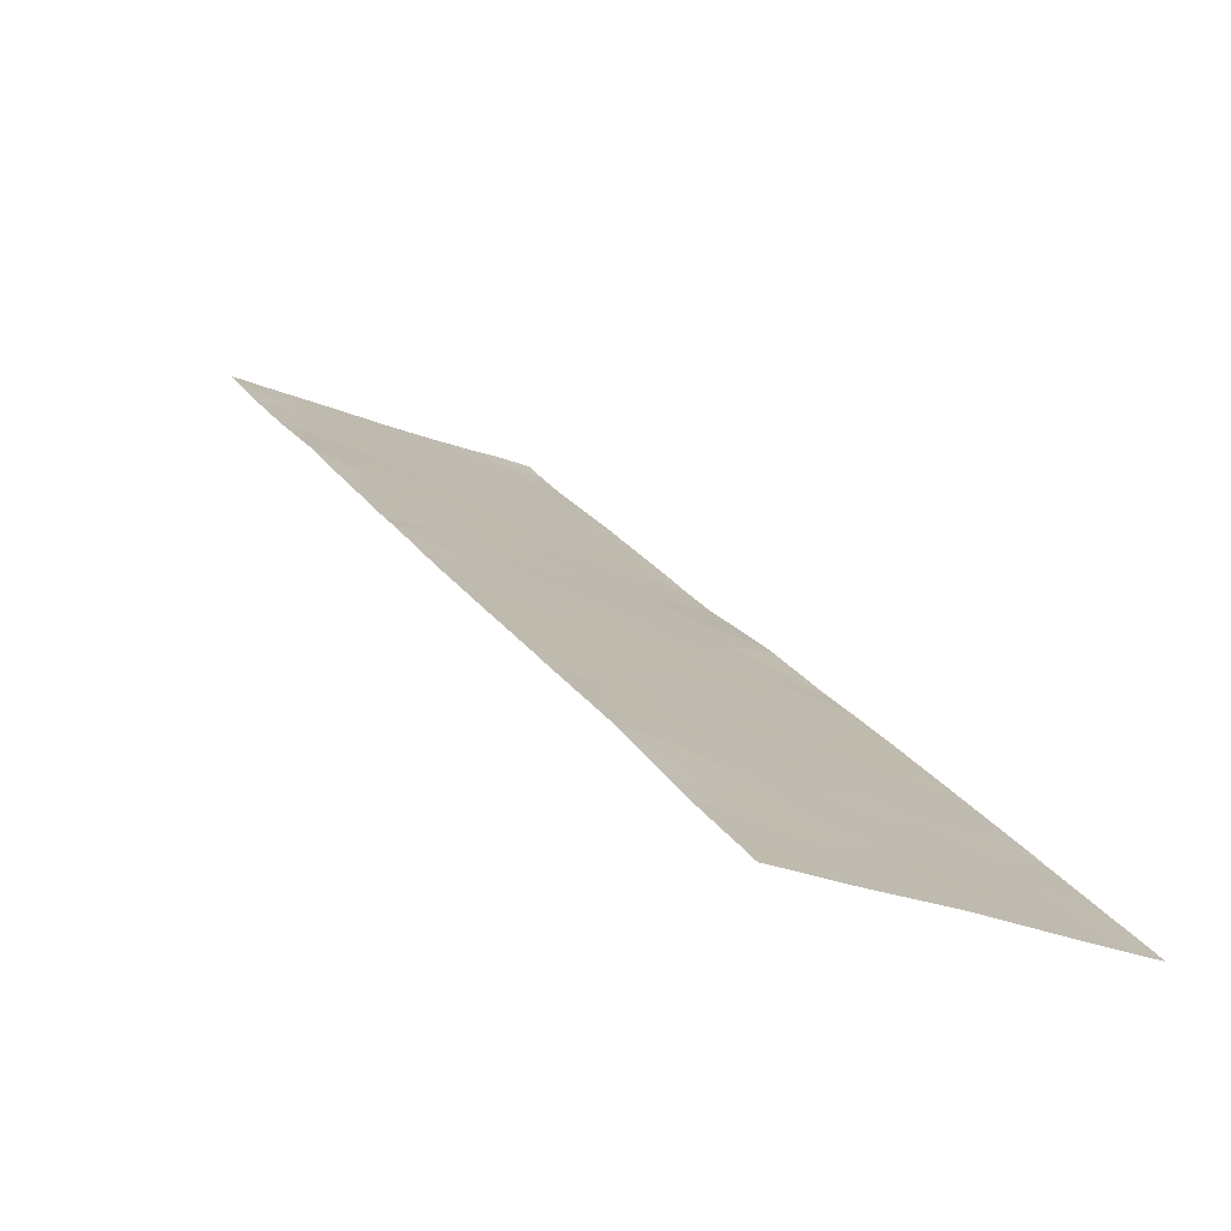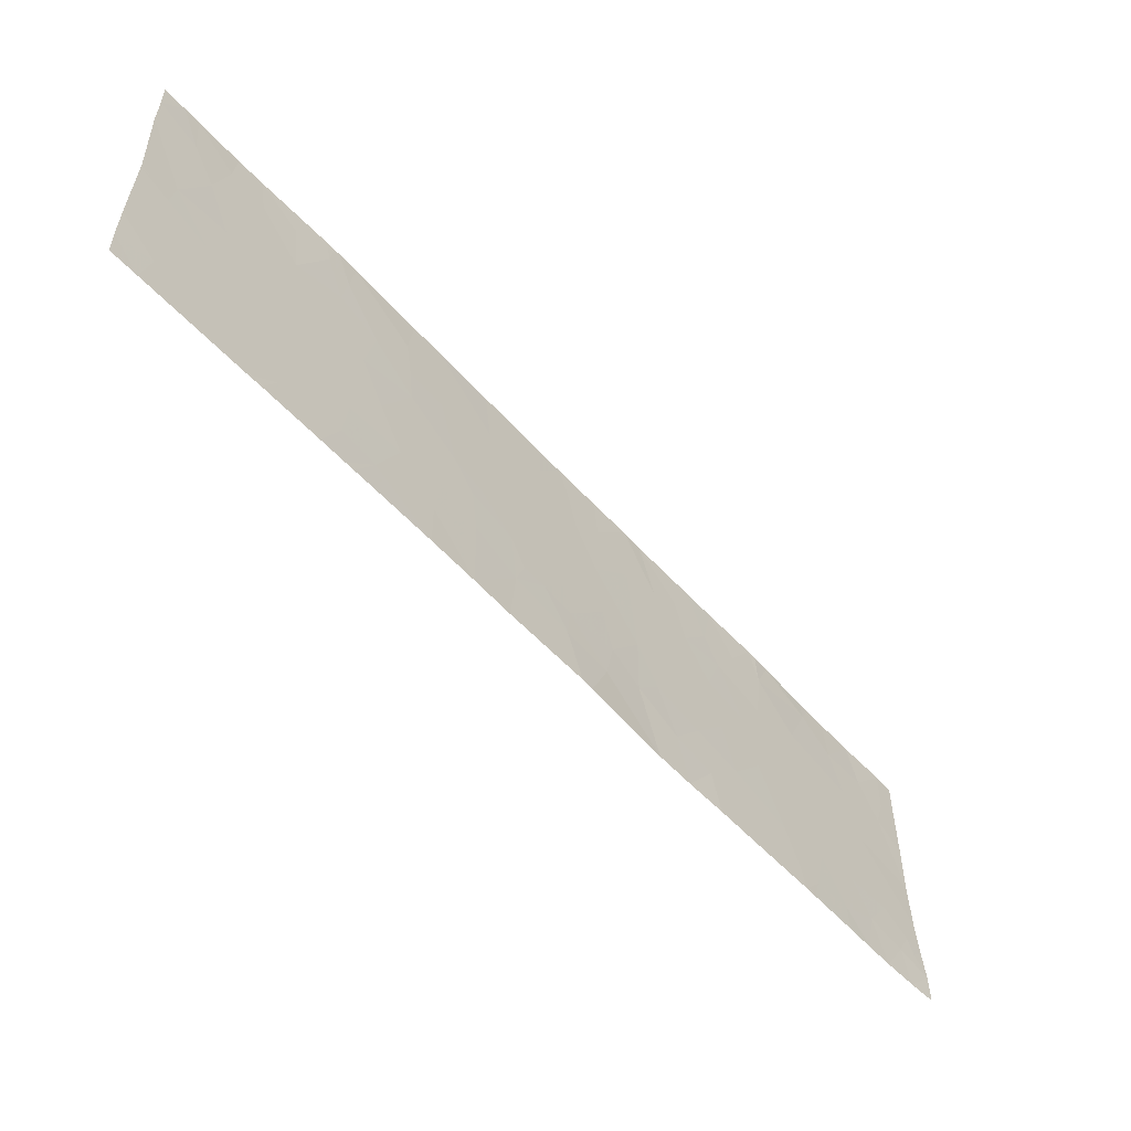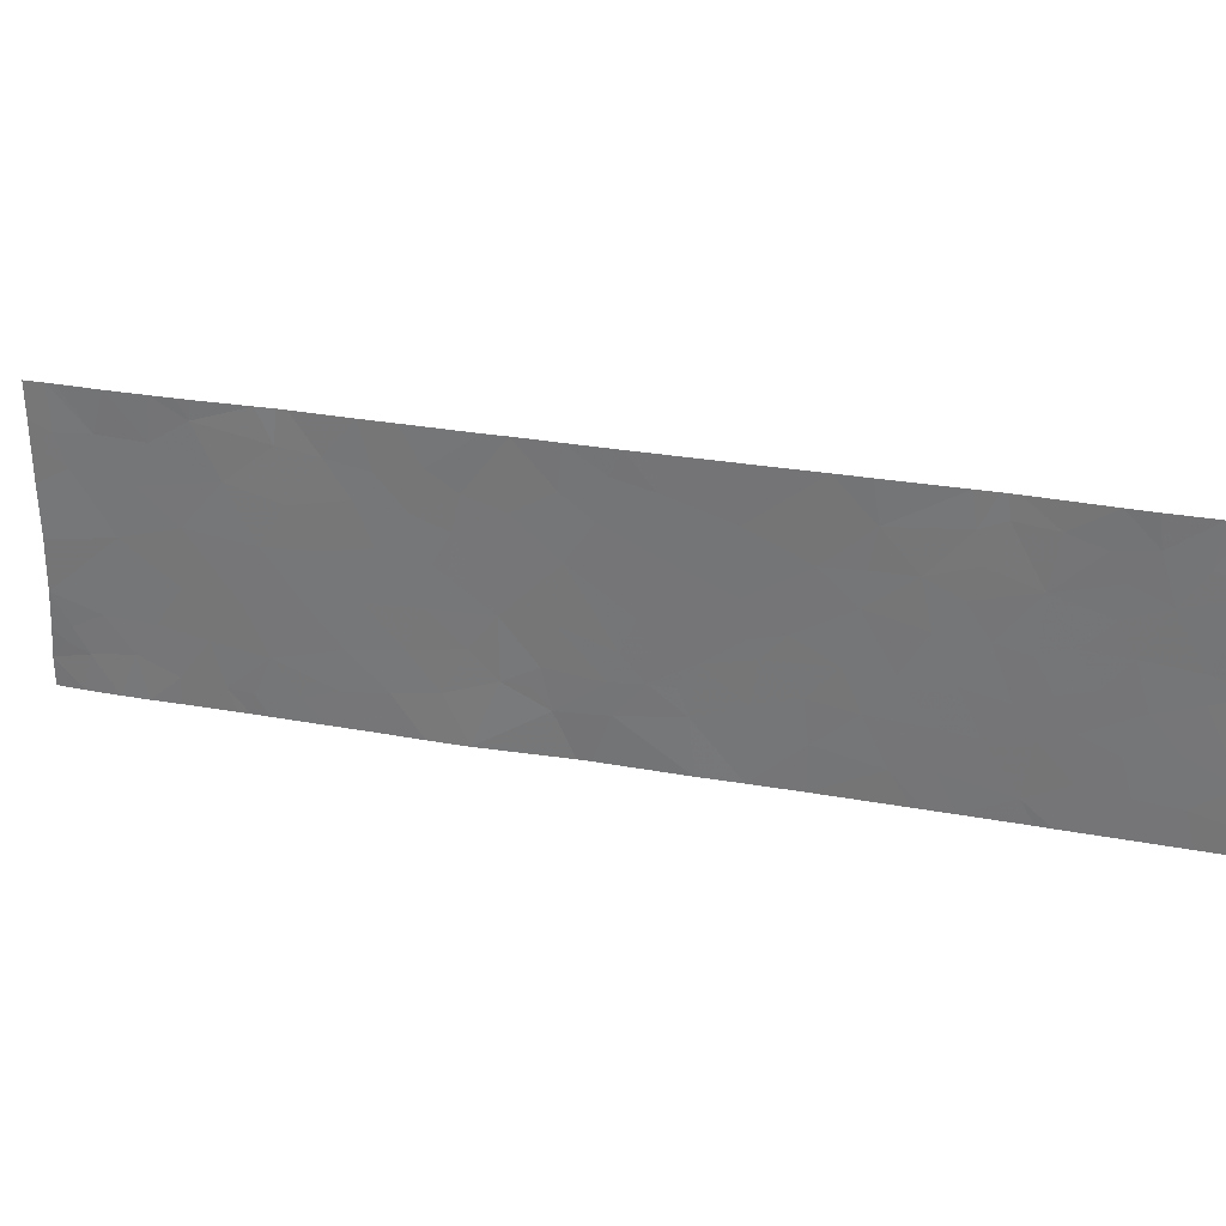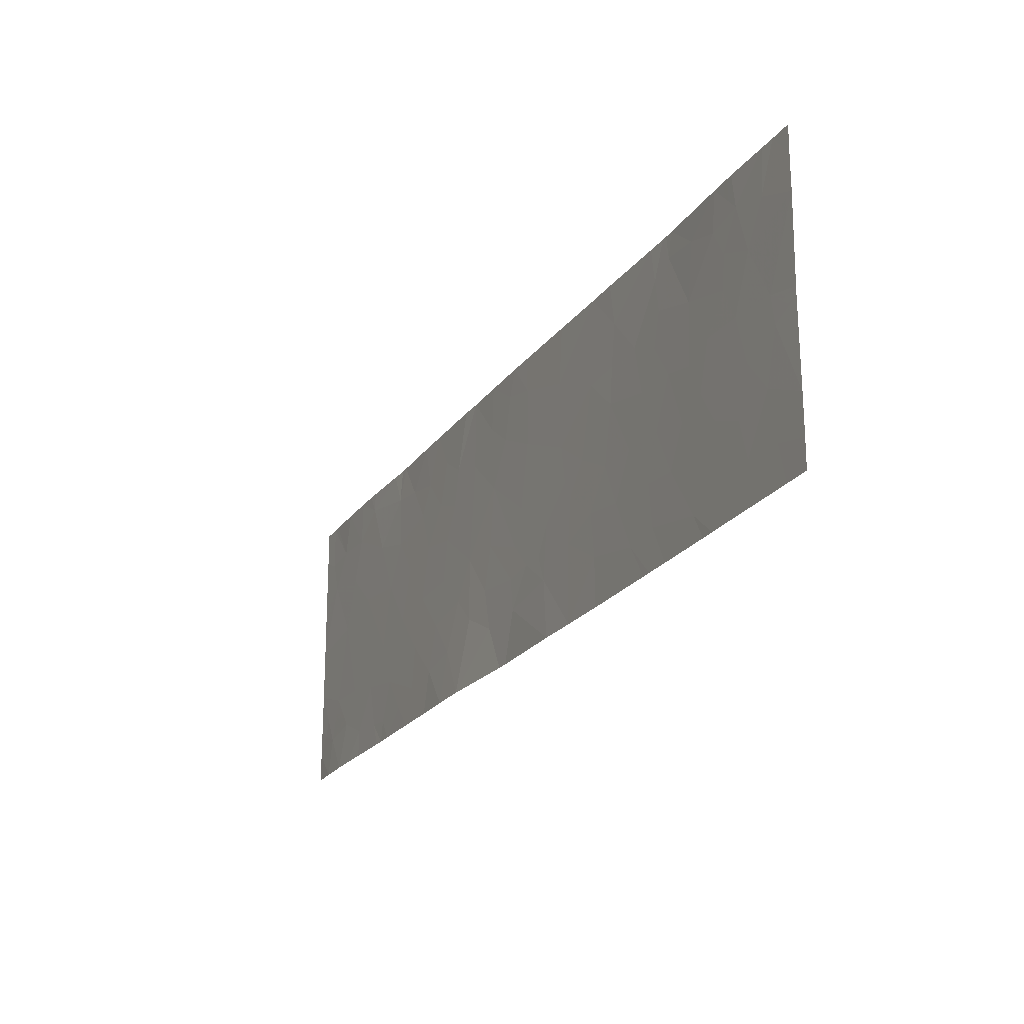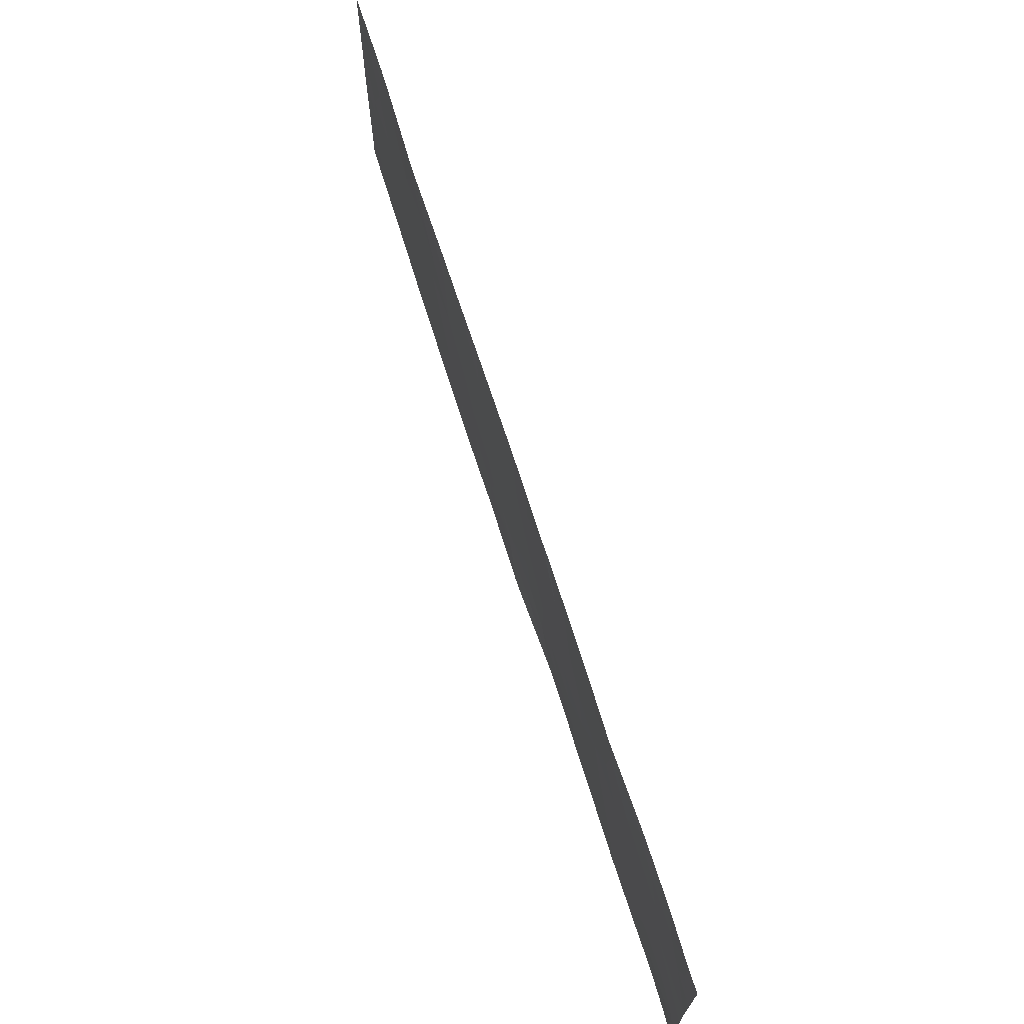
<metadata>
{"format":"obj","ext":"obj","renderer":"f3d","projection":"perspective","resolution":1024,"background":"white","views":[{"elev":-26.6,"azim":57.1,"up":"+Y"},{"elev":-55.8,"azim":88.4,"up":"+Z"},{"elev":30.3,"azim":-28.3,"up":"+Z"},{"elev":-21.7,"azim":21.5,"up":"+Z"},{"elev":69.8,"azim":-150.5,"up":"+Z"}]}
</metadata>
<code>
v 29.33 39.82 -20.69
v 29.12 40.02 -21.05
v 29.18 39.96 -20.82
v 32.85 36.53 -19.98
v 32.87 36.51 -19.15
v 32.37 36.98 -19.35
v 32.58 36.78 -19.89
v 27.23 41.74 -21.54
v 26.85 42.1 -21.54
v 27.08 41.88 -21.3
v 29.53 39.64 -20.7
v 29.65 39.52 -20.43
v 29.6 39.57 -20.96
v 29.26 39.87 -20.07
v 29.35 39.8 -20.4
v 30.69 38.56 -18.96
v 30.64 38.61 -19.36
v 30.95 38.32 -19.36
v 26.35 42.55 -19.76
v 26.07 42.81 -19.41
v 25.92 42.95 -19.94
v 25.4 43.43 -20.04
v 25.4 43.44 -20.57
v 25.76 43.11 -20.73
v 28.19 40.85 -20.58
v 28.39 40.66 -20.85
v 28.01 41.01 -21.05
v 27.78 41.22 -20.67
v 32.75 36.63 -19.99
v 32.71 36.66 -20.03
v 32.55 36.81 -18.98
v 32.26 37.08 -18.87
v 32.85 36.53 -20.03
v 32.2 37.14 -19.85
v 32.07 37.26 -19.52
v 31.66 37.65 -19.36
v 31.87 37.45 -19.83
v 31.36 37.94 -18.54
v 31.2 38.09 -18.54
v 31.24 38.05 -18.89
v 25.96 42.92 -21.09
v 26.02 42.85 -21.54
v 25.64 43.22 -21.16
v 25.82 43.05 -21.54
v 31.76 37.56 -20.28
v 32.01 37.32 -20.18
v 31.64 37.67 -19.95
v 31.91 37.42 -20.6
v 31.93 37.4 -21.09
v 32.18 37.16 -20.76
v 31.68 37.63 -20.72
v 29.37 39.77 -19.45
v 29.88 39.3 -19.1
v 29.89 39.3 -19.77
v 32.02 37.29 -18.54
v 31.98 37.34 -18.92
v 31.72 37.59 -18.82
v 32.36 36.99 -21.54
v 32.65 36.71 -21.54
v 32.59 36.78 -21.18
v 26.57 42.36 -21.3
v 26.75 42.18 -21.33
v 26.72 42.22 -21.54
v 28.39 40.67 -20.21
v 28.45 40.62 -19.65
v 28.81 40.28 -19.64
v 30.34 38.88 -19.38
v 25.56 43.29 -19
v 25.46 43.38 -19.06
v 25.49 43.35 -19.21
v 25.55 43.3 -18.54
v 25.4 43.44 -18.54
v 25.4 43.44 -18.91
v 25.4 43.44 -19.14
v 25.4 43.44 -19.51
v 30.61 38.64 -19.72
v 30.19 39.02 -20.05
v 30.52 38.72 -20.28
v 32.1 37.23 -19.19
v 25.53 43.32 -20.89
v 25.83 43.03 -18.97
v 25.64 43.21 -19.32
v 31.53 37.78 -20.41
v 28.75 40.34 -20.23
v 29.16 39.97 -20.42
v 29.09 40.04 -20.73
v 27.62 41.38 -19.72
v 27.85 41.17 -19.36
v 27.98 41.05 -19.81
v 26.88 42.06 -20.94
v 28.18 40.84 -21.54
v 26.86 42.08 -19.85
v 26.73 42.2 -20.46
v 26.32 42.58 -20.35
v 27.89 41.11 -21.54
v 27.67 41.33 -21.12
v 26.13 42.76 -20.75
v 27.96 41.07 -18.92
v 27.63 41.37 -19.02
v 29.01 40.1 -19.22
v 27.58 41.4 -21.54
v 29.93 39.25 -18.54
v 29.37 39.75 -18.54
v 29.38 39.75 -18.89
v 30.35 38.89 -21.54
v 29.97 39.24 -21.54
v 30.34 38.89 -21.07
v 29.64 39.53 -21.54
v 28.99 40.15 -21.54
v 26.48 42.44 -20.84
v 28.18 40.87 -19.12
v 28.11 40.92 -19.48
v 27.5 41.5 -19.29
v 32.76 36.62 -20.08
v 27.52 41.47 -20.26
v 27.39 41.59 -20.75
v 27.12 41.84 -20.33
v 31.43 37.88 -18.78
v 31.28 38 -19.2
v 31.84 37.49 -21.54
v 32.02 37.31 -21.54
v 32.27 37.08 -21.14
v 27.34 41.63 -21.18
v 28.73 40.37 -21.09
v 28.66 40.43 -20.66
v 32.51 36.85 -20.67
v 32.3 37.04 -20.33
v 31.37 37.92 -20.78
v 29.09 40.02 -18.8
v 32.22 37.1 -18.54
v 32.86 36.52 -21.54
v 32.86 36.52 -21.27
v 25.48 43.37 -21.06
v 25.37 43.49 -21.25
v 26.66 42.27 -19.27
v 25.57 43.29 -21.54
v 27.26 41.71 -19.81
v 31.27 38.03 -21.54
v 31.73 37.59 -21.54
v 31.63 37.69 -21.3
v 28.48 40.59 -19.24
v 28.49 40.58 -18.54
v 30.64 38.6 -18.54
v 26.24 42.66 -21.54
v 26.25 42.65 -21.27
v 26.63 42.3 -21.54
v 26.22 42.66 -18.54
v 25.92 42.94 -18.54
v 26.47 42.44 -18.74
v 26.19 42.7 -18.99
v 31.47 37.84 -18.54
v 30.85 38.42 -20.29
v 30.65 38.6 -20.7
v 32.62 36.75 -20.18
v 32.85 36.53 -20.07
v 30.84 38.43 -21.2
v 31.07 38.22 -21.54
v 31.12 38.16 -21.16
v 27.05 41.93 -18.54
v 27.12 41.86 -18.54
v 27.02 41.95 -18.88
v 27.06 41.9 -19.42
v 29.17 39.94 -18.54
v 28.81 40.28 -18.54
v 28.6 40.48 -20.87
v 29.94 39.26 -20.14
v 25.62 43.24 -18.54
v 25.38 43.46 -20.94
v 32.86 36.51 -18.81
v 32.7 36.67 -18.54
v 32.87 36.51 -18.54
v 26.39 42.5 -18.54
v 26.9 42.05 -18.54
v 26.49 42.42 -18.54
v 30.02 39.18 -20.31
v 25.37 43.49 -21.54
v 29.97 39.23 -20.77
v 30.39 38.82 -18.54
v 31.38 37.92 -19.87
v 28.74 40.37 -21.54
v 28.89 40.23 -21.54
v 28.32 40.73 -18.54
v 27.8 41.21 -18.54
v 32.86 36.52 -20.89
v 27.32 41.67 -18.93
v 31.21 38.07 -19.52
v 31.03 38.24 -19.85
v 31.09 38.19 -20.74
v 31.21 38.08 -20.32
v 30.3 38.92 -20.63
v 27.92 41.1 -20.24
v 28.78 40.31 -18.99
v 27.55 41.45 -18.54
v 32.57 36.78 -18.54
v 31.4 37.9 -18.54
v 30.99 38.29 -21.54
f 3 2 1
f 7 4 5
f 5 6 7
f 10 9 8
f 13 12 11
f 15 12 14
f 18 16 17
f 1 13 11
f 21 19 20
f 21 22 23
f 23 24 21
f 27 26 25
f 25 28 27
f 7 30 29
f 6 31 32
f 29 33 4
f 37 34 35
f 35 36 37
f 40 38 39
f 44 42 41
f 41 43 44
f 37 45 46
f 37 47 45
f 50 48 49
f 51 49 48
f 54 53 52
f 57 56 55
f 57 36 56
f 60 58 59
f 63 62 61
f 66 65 64
f 67 53 54
f 70 68 69
f 73 71 72
f 73 68 71
f 70 74 75
f 7 29 4
f 78 76 77
f 79 32 56
f 56 36 79
f 80 43 24
f 82 20 81
f 82 21 20
f 83 45 47
f 85 66 84
f 85 14 66
f 1 85 86
f 89 88 87
f 10 62 9
f 10 90 62
f 27 91 26
f 12 1 11
f 93 92 19
f 19 94 93
f 27 95 91
f 27 96 95
f 21 97 94
f 21 24 97
f 99 88 98
f 100 66 52
f 96 101 95
f 53 102 103
f 103 104 53
f 107 106 105
f 2 109 108
f 108 13 2
f 110 93 94
f 112 111 88
f 99 113 88
f 114 33 30
f 117 116 115
f 119 118 40
f 119 36 118
f 51 48 45
f 45 83 51
f 121 49 120
f 21 94 19
f 60 122 58
f 123 90 10
f 123 116 90
f 86 125 124
f 124 2 86
f 50 126 127
f 117 93 90
f 90 116 117
f 128 51 83
f 100 52 104
f 104 129 100
f 104 52 53
f 32 55 56
f 14 52 66
f 9 62 63
f 14 54 52
f 14 12 54
f 32 130 55
f 132 59 131
f 132 60 59
f 43 133 134
f 19 92 135
f 44 43 136
f 117 137 92
f 117 115 137
f 126 122 60
f 126 50 122
f 140 138 139
f 17 67 76
f 111 141 142
f 16 39 143
f 1 2 13
f 61 145 144
f 144 146 61
f 150 147 148
f 150 149 147
f 116 123 96
f 57 151 118
f 118 36 57
f 153 152 78
f 86 84 125
f 86 85 84
f 114 154 155
f 158 156 157
f 161 160 159
f 13 108 106
f 88 111 98
f 24 43 41
f 113 162 137
f 137 87 113
f 127 46 48
f 48 50 127
f 45 48 46
f 129 163 164
f 64 26 125
f 26 165 125
f 165 124 125
f 123 10 8
f 12 166 54
f 81 20 150
f 135 149 150
f 81 148 167
f 168 134 133
f 63 61 146
f 144 145 42
f 171 170 169
f 92 137 162
f 3 1 86
f 81 167 71
f 71 68 81
f 149 172 147
f 161 173 149
f 149 135 161
f 41 42 145
f 81 150 148
f 80 133 43
f 161 135 162
f 174 149 173
f 174 172 149
f 12 175 166
f 69 73 74
f 68 73 69
f 136 134 176
f 136 43 134
f 2 3 86
f 104 103 163
f 177 13 106
f 106 107 177
f 53 178 102
f 118 38 40
f 177 12 13
f 114 30 154
f 15 1 12
f 175 77 166
f 26 64 25
f 87 88 113
f 179 47 36
f 124 180 181
f 110 90 93
f 84 64 125
f 124 91 180
f 124 26 91
f 98 182 183
f 70 75 82
f 66 64 84
f 85 1 15
f 82 75 22
f 22 21 82
f 184 60 132
f 24 41 97
f 185 113 99
f 185 161 162
f 162 113 185
f 47 37 36
f 179 186 187
f 179 36 186
f 188 158 128
f 189 179 187
f 188 153 156
f 156 158 188
f 83 47 179
f 179 189 83
f 17 16 67
f 90 61 62
f 90 110 61
f 190 177 107
f 117 92 93
f 80 24 23
f 96 27 28
f 37 46 34
f 119 40 18
f 76 187 18
f 18 187 186
f 51 140 49
f 51 128 140
f 107 156 153
f 70 82 68
f 191 64 89
f 188 152 153
f 188 189 152
f 192 164 142
f 80 168 133
f 89 112 88
f 111 142 182
f 182 98 111
f 16 40 39
f 16 18 40
f 192 142 141
f 141 66 192
f 189 128 83
f 99 183 193
f 99 98 183
f 112 65 141
f 141 111 112
f 114 155 33
f 29 30 33
f 158 157 138
f 165 26 124
f 191 115 28
f 15 14 85
f 194 130 32
f 126 60 184
f 80 23 168
f 188 128 189
f 121 122 49
f 121 58 122
f 78 77 175
f 175 190 78
f 153 78 190
f 190 107 153
f 158 138 140
f 140 128 158
f 191 25 64
f 191 28 25
f 7 154 30
f 34 46 127
f 112 64 65
f 112 89 64
f 97 41 145
f 145 110 97
f 97 110 94
f 16 143 178
f 115 89 87
f 115 191 89
f 152 187 76
f 76 78 152
f 34 6 35
f 7 6 34
f 67 178 53
f 67 16 178
f 195 38 118
f 118 151 195
f 119 18 186
f 186 36 119
f 140 120 49
f 194 32 31
f 31 170 194
f 139 120 140
f 169 31 5
f 169 170 31
f 6 5 31
f 50 49 122
f 154 184 155
f 154 126 184
f 185 160 161
f 185 193 160
f 185 99 193
f 66 141 65
f 189 187 152
f 7 127 154
f 7 34 127
f 54 166 77
f 127 126 154
f 135 150 20
f 20 19 135
f 129 164 192
f 192 100 129
f 161 159 173
f 79 35 6
f 79 36 35
f 110 145 61
f 70 69 74
f 177 175 12
f 177 190 175
f 67 54 77
f 77 76 67
f 156 196 157
f 156 105 196
f 156 107 105
f 116 96 28
f 115 87 137
f 76 18 17
f 123 8 101
f 101 96 123
f 135 92 162
f 82 81 68
f 100 192 66
f 129 104 163
f 115 116 28
f 79 6 32
f 57 55 151
f 2 181 109
f 2 124 181

</code>
